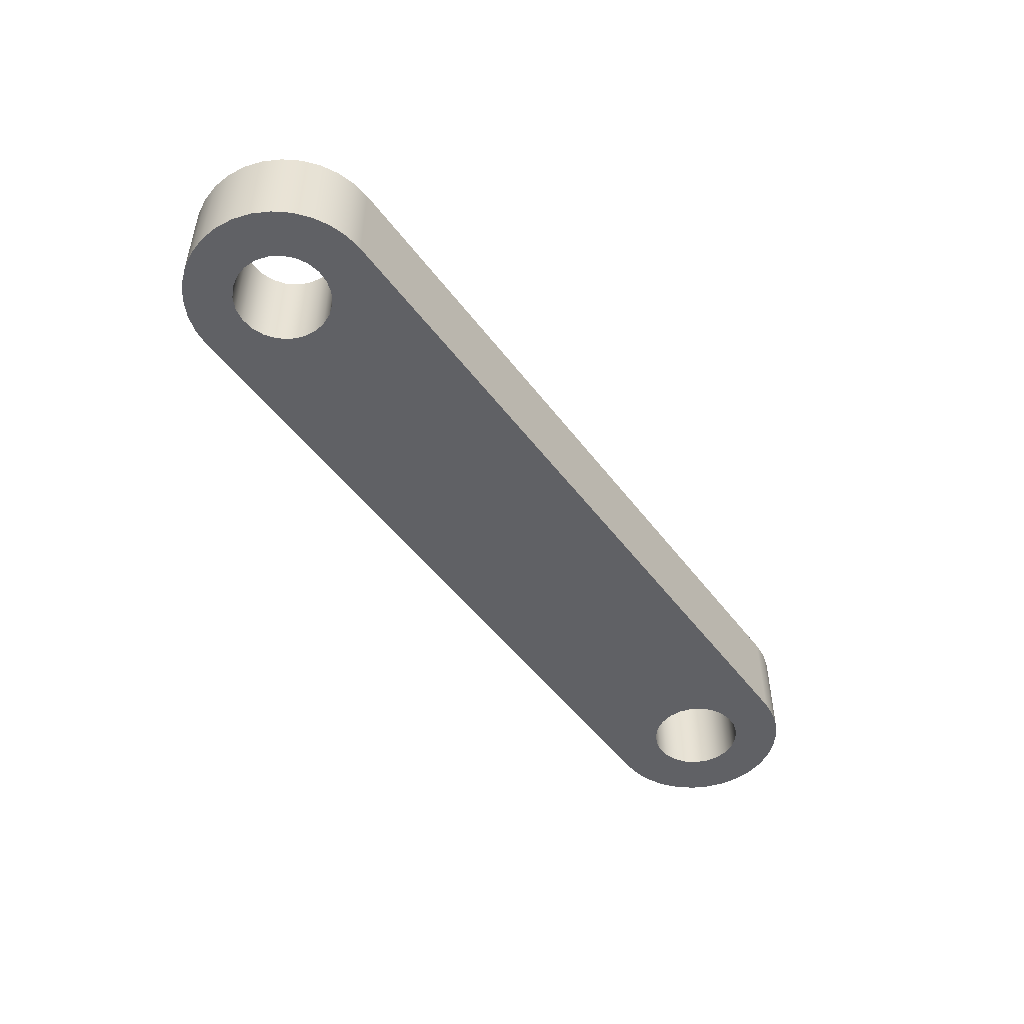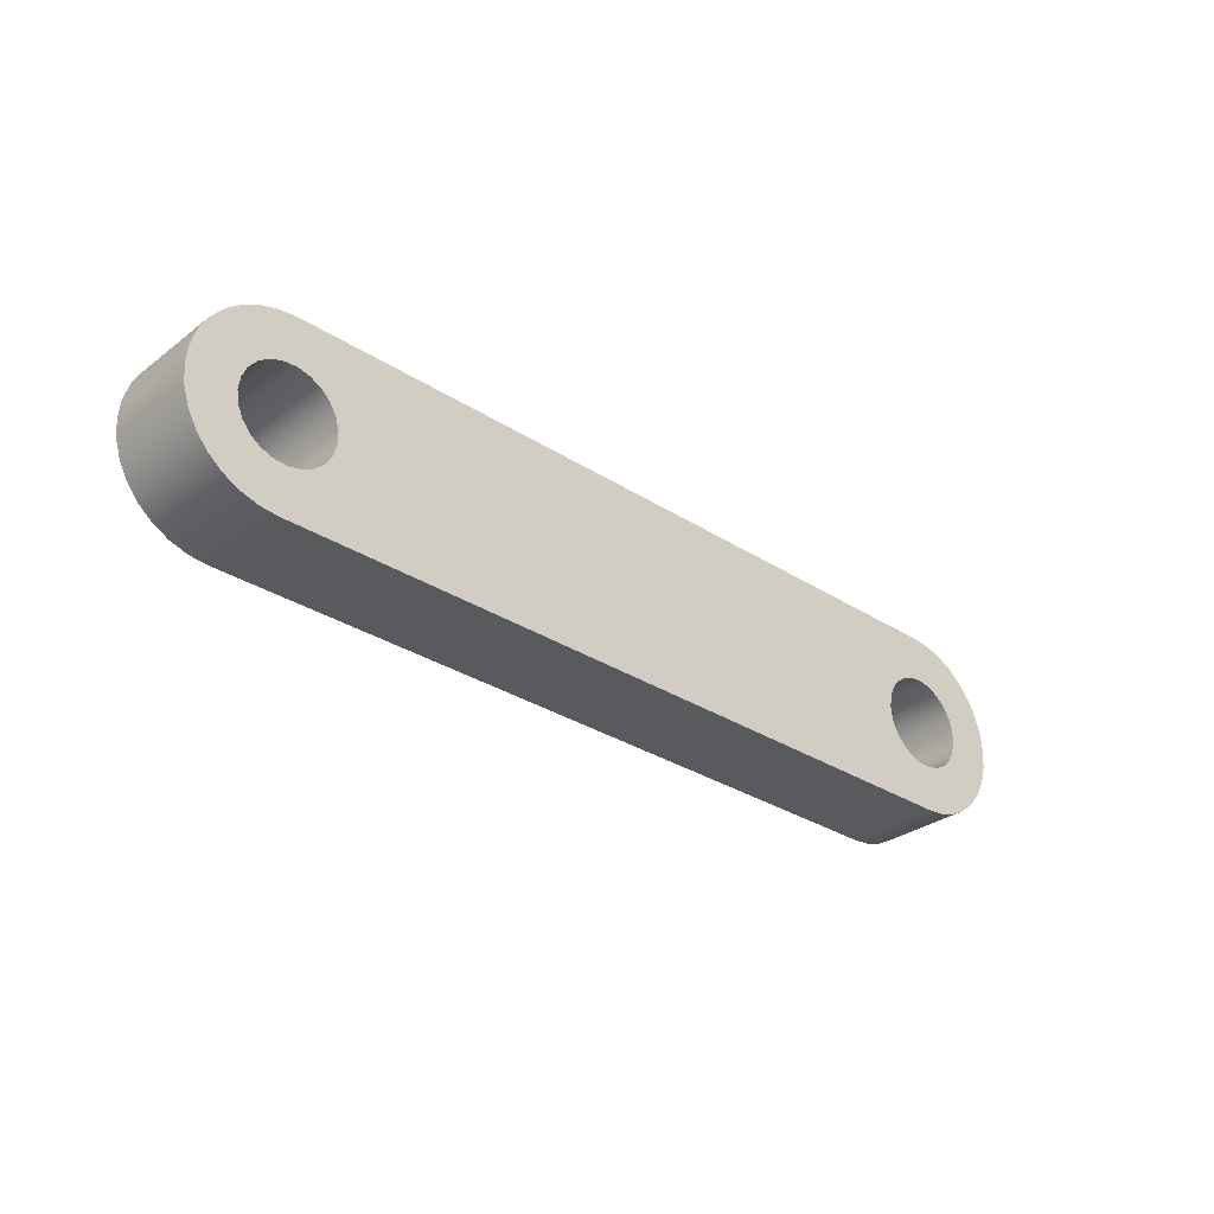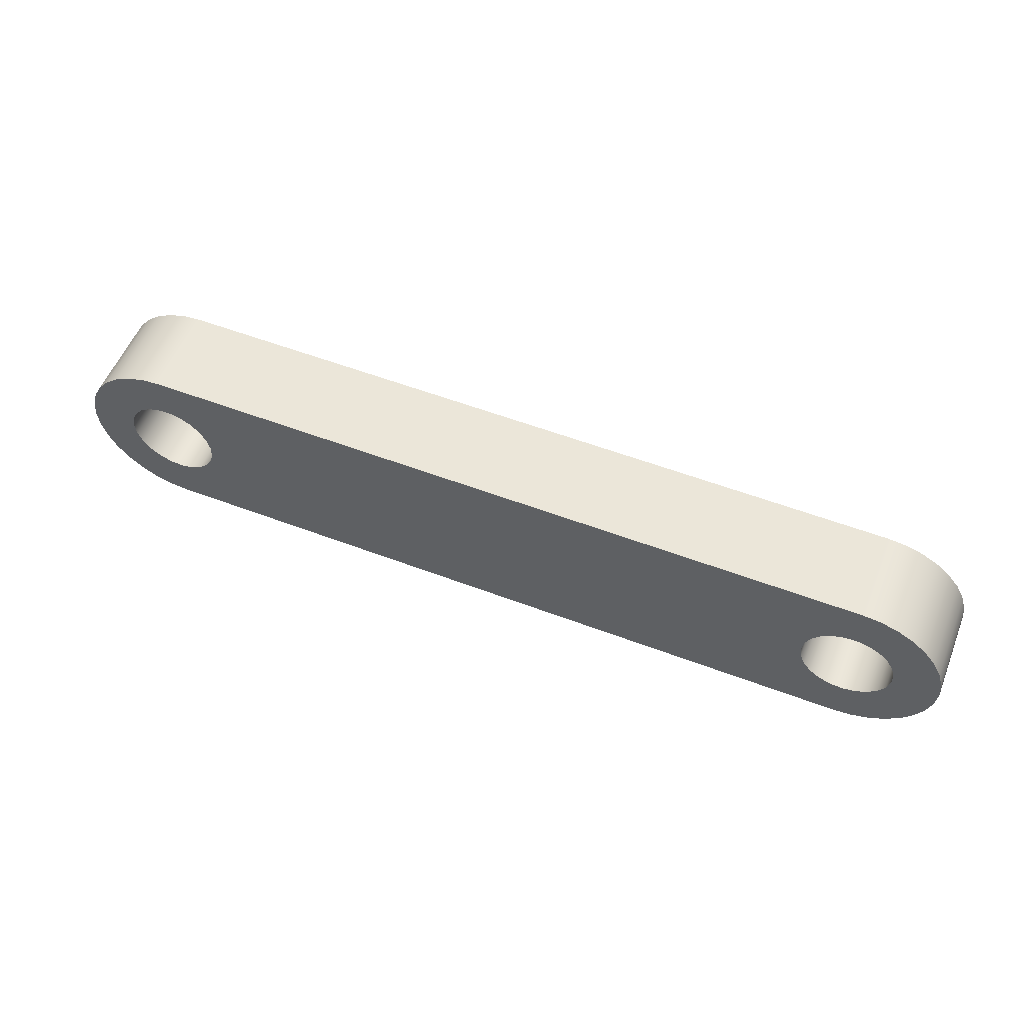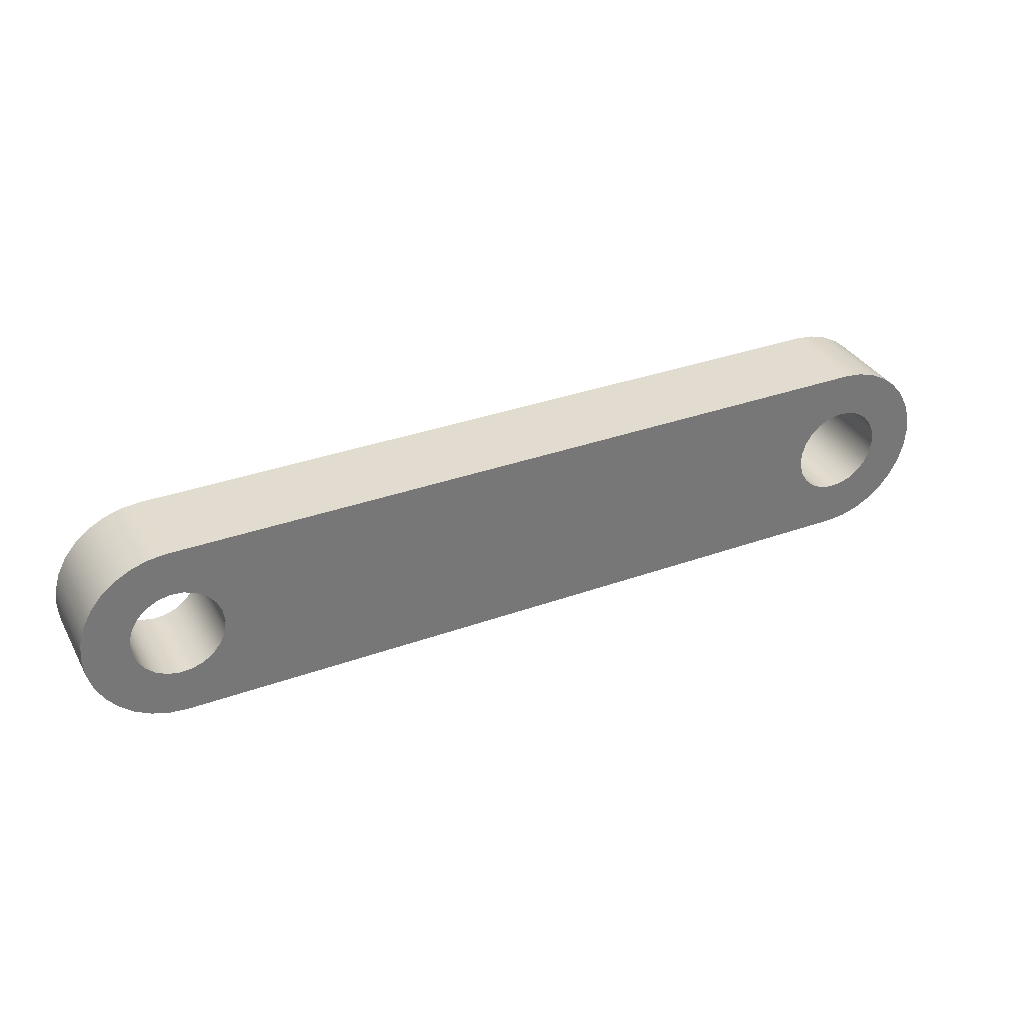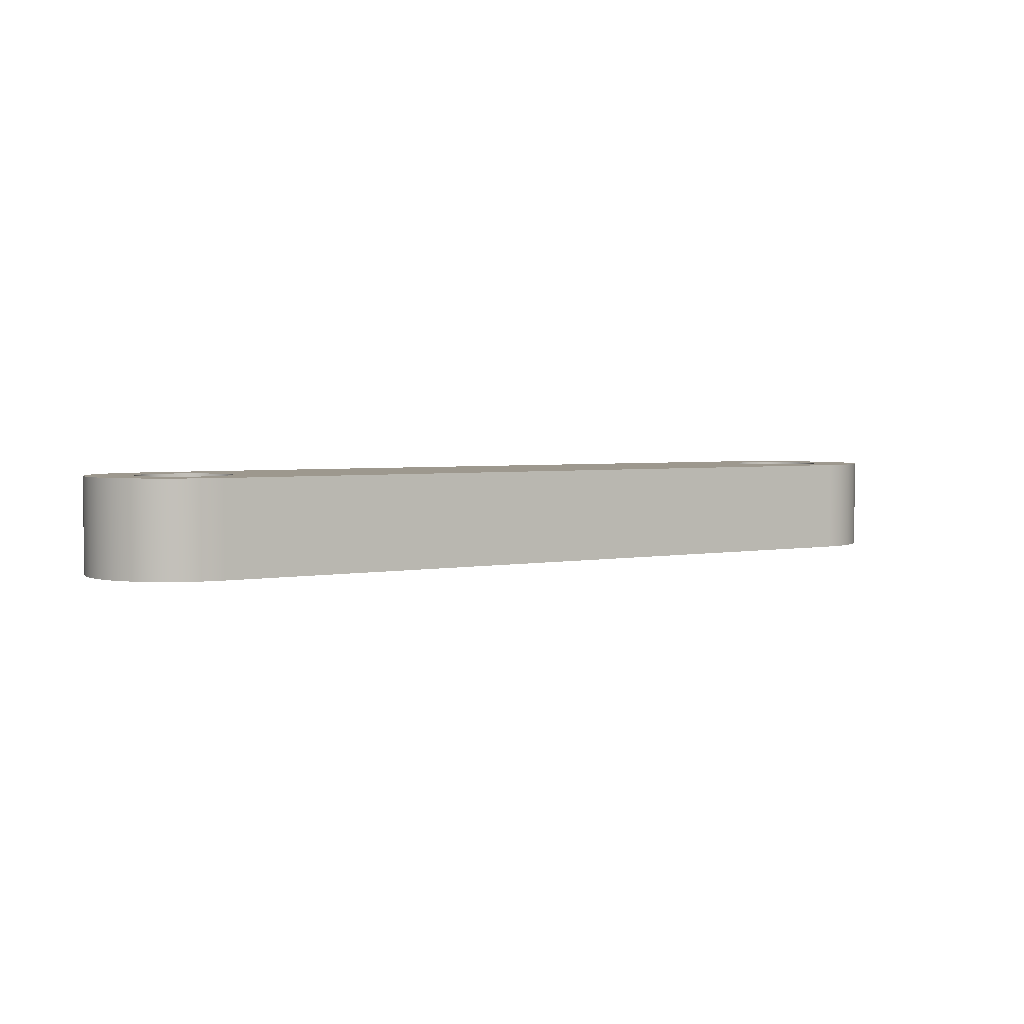
<metadata>
{"format":"obj","ext":"obj","renderer":"f3d","projection":"perspective","resolution":1024,"background":"white","views":[{"elev":-49.0,"azim":125.1,"up":"+Z"},{"elev":-30.7,"azim":-42.8,"up":"+Y"},{"elev":55.5,"azim":21.8,"up":"+Y"},{"elev":34.4,"azim":154.3,"up":"+Y"},{"elev":3.2,"azim":146.8,"up":"+Z"}]}
</metadata>
<code>
v -4.5 -6.123e-17 1
v -4.481 -0.1349 1
v -4.427 -0.2598 1
v -4.341 -0.3654 1
v -4.23 -0.4439 1
v -4.102 -0.4895 1
v -3.966 -0.4988 1
v -3.833 -0.4711 1
v -3.712 -0.4085 1
v -3.612 -0.3155 1
v -3.541 -0.1992 1
v -3.505 -0.06808 1
v -3.505 0.06808 1
v -3.541 0.1992 1
v -3.612 0.3155 1
v -3.712 0.4085 1
v -3.833 0.4711 1
v -3.966 0.4988 1
v -4.102 0.4895 1
v -4.23 0.4439 1
v -4.341 0.3654 1
v -4.427 0.2598 1
v -4.481 0.1349 1
v -4.5 -6.123e-17 0
v -4.481 0.1349 0
v -4.427 0.2598 0
v -4.341 0.3654 0
v -4.23 0.4439 0
v -4.102 0.4895 0
v -3.966 0.4988 0
v -3.833 0.4711 0
v -3.712 0.4085 0
v -3.612 0.3155 0
v -3.541 0.1992 0
v -3.505 0.06808 0
v -3.505 -0.06808 0
v -3.541 -0.1992 0
v -3.612 -0.3155 0
v -3.712 -0.4085 0
v -3.833 -0.4711 0
v -3.966 -0.4988 0
v -4.102 -0.4895 0
v -4.23 -0.4439 0
v -4.341 -0.3654 0
v -4.427 -0.2598 0
v -4.481 -0.1349 0
v -4.5 -6.123e-17 1
v -4.5 -6.123e-17 0
v 3.5 -6.123e-17 1
v 3.519 -0.1349 1
v 3.573 -0.2598 1
v 3.659 -0.3654 1
v 3.77 -0.4439 1
v 3.898 -0.4895 1
v 4.034 -0.4988 1
v 4.167 -0.4711 1
v 4.288 -0.4085 1
v 4.388 -0.3155 1
v 4.459 -0.1992 1
v 4.495 -0.06808 1
v 4.495 0.06808 1
v 4.459 0.1992 1
v 4.388 0.3155 1
v 4.288 0.4085 1
v 4.167 0.4711 1
v 4.034 0.4988 1
v 3.898 0.4895 1
v 3.77 0.4439 1
v 3.659 0.3654 1
v 3.573 0.2598 1
v 3.519 0.1349 1
v 3.5 -6.123e-17 0
v 3.519 0.1349 0
v 3.573 0.2598 0
v 3.659 0.3654 0
v 3.77 0.4439 0
v 3.898 0.4895 0
v 4.034 0.4988 0
v 4.167 0.4711 0
v 4.288 0.4085 0
v 4.388 0.3155 0
v 4.459 0.1992 0
v 4.495 0.06808 0
v 4.495 -0.06808 0
v 4.459 -0.1992 0
v 4.388 -0.3155 0
v 4.288 -0.4085 0
v 4.167 -0.4711 0
v 4.034 -0.4988 0
v 3.898 -0.4895 0
v 3.77 -0.4439 0
v 3.659 -0.3654 0
v 3.573 -0.2598 0
v 3.519 -0.1349 0
v 3.5 -6.123e-17 1
v 3.5 -6.123e-17 0
v -4 -1 0
v 4 -1 0
v 4 -1 1
v -4 -1 1
v -4 1 0
v -4.195 0.9808 0
v -4.383 0.9239 0
v -4.556 0.8315 0
v -4.707 0.7071 0
v -4.831 0.5556 0
v -4.924 0.3827 0
v -4.981 0.1951 0
v -5 6.123e-17 0
v -4.981 -0.1951 0
v -4.924 -0.3827 0
v -4.831 -0.5556 0
v -4.707 -0.7071 0
v -4.556 -0.8315 0
v -4.383 -0.9239 0
v -4.195 -0.9808 0
v -4 -1 0
v -4 -1 1
v -4.195 -0.9808 1
v -4.383 -0.9239 1
v -4.556 -0.8315 1
v -4.707 -0.7071 1
v -4.831 -0.5556 1
v -4.924 -0.3827 1
v -4.981 -0.1951 1
v -5 6.123e-17 1
v -4.981 0.1951 1
v -4.924 0.3827 1
v -4.831 0.5556 1
v -4.707 0.7071 1
v -4.556 0.8315 1
v -4.383 0.9239 1
v -4.195 0.9808 1
v -4 1 1
v 4 1 0
v -4 1 0
v -4 1 1
v 4 1 1
v 4 -1 0
v 4.195 -0.9808 0
v 4.383 -0.9239 0
v 4.556 -0.8315 0
v 4.707 -0.7071 0
v 4.831 -0.5556 0
v 4.924 -0.3827 0
v 4.981 -0.1951 0
v 5 -6.123e-17 0
v 4.981 0.1951 0
v 4.924 0.3827 0
v 4.831 0.5556 0
v 4.707 0.7071 0
v 4.556 0.8315 0
v 4.383 0.9239 0
v 4.195 0.9808 0
v 4 1 0
v 4 1 1
v 4.195 0.9808 1
v 4.383 0.9239 1
v 4.556 0.8315 1
v 4.707 0.7071 1
v 4.831 0.5556 1
v 4.924 0.3827 1
v 4.981 0.1951 1
v 5 -6.123e-17 1
v 4.981 -0.1951 1
v 4.924 -0.3827 1
v 4.831 -0.5556 1
v 4.707 -0.7071 1
v 4.556 -0.8315 1
v 4.383 -0.9239 1
v 4.195 -0.9808 1
v 4 -1 1
v 3.5 -6.123e-17 1
v 3.519 0.1349 1
v 3.573 0.2598 1
v 3.659 0.3654 1
v 3.77 0.4439 1
v 3.898 0.4895 1
v 4.034 0.4988 1
v 4.167 0.4711 1
v 4.288 0.4085 1
v 4.388 0.3155 1
v 4.459 0.1992 1
v 4.495 0.06808 1
v 4.495 -0.06808 1
v 4.459 -0.1992 1
v 4.388 -0.3155 1
v 4.288 -0.4085 1
v 4.167 -0.4711 1
v 4.034 -0.4988 1
v 3.898 -0.4895 1
v 3.77 -0.4439 1
v 3.659 -0.3654 1
v 3.573 -0.2598 1
v 3.519 -0.1349 1
v -4.5 -6.123e-17 1
v -4.481 0.1349 1
v -4.427 0.2598 1
v -4.341 0.3654 1
v -4.23 0.4439 1
v -4.102 0.4895 1
v -3.966 0.4988 1
v -3.833 0.4711 1
v -3.712 0.4085 1
v -3.612 0.3155 1
v -3.541 0.1992 1
v -3.505 0.06808 1
v -3.505 -0.06808 1
v -3.541 -0.1992 1
v -3.612 -0.3155 1
v -3.712 -0.4085 1
v -3.833 -0.4711 1
v -3.966 -0.4988 1
v -4.102 -0.4895 1
v -4.23 -0.4439 1
v -4.341 -0.3654 1
v -4.427 -0.2598 1
v -4.481 -0.1349 1
v 4 -1 1
v 4.195 -0.9808 1
v 4.383 -0.9239 1
v 4.556 -0.8315 1
v 4.707 -0.7071 1
v 4.831 -0.5556 1
v 4.924 -0.3827 1
v 4.981 -0.1951 1
v 5 -6.123e-17 1
v 4.981 0.1951 1
v 4.924 0.3827 1
v 4.831 0.5556 1
v 4.707 0.7071 1
v 4.556 0.8315 1
v 4.383 0.9239 1
v 4.195 0.9808 1
v 4 1 1
v -4 1 1
v -4.195 0.9808 1
v -4.383 0.9239 1
v -4.556 0.8315 1
v -4.707 0.7071 1
v -4.831 0.5556 1
v -4.924 0.3827 1
v -4.981 0.1951 1
v -5 6.123e-17 1
v -4.981 -0.1951 1
v -4.924 -0.3827 1
v -4.831 -0.5556 1
v -4.707 -0.7071 1
v -4.556 -0.8315 1
v -4.383 -0.9239 1
v -4.195 -0.9808 1
v -4 -1 1
v 3.5 -6.123e-17 0
v 3.519 -0.1349 0
v 3.573 -0.2598 0
v 3.659 -0.3654 0
v 3.77 -0.4439 0
v 3.898 -0.4895 0
v 4.034 -0.4988 0
v 4.167 -0.4711 0
v 4.288 -0.4085 0
v 4.388 -0.3155 0
v 4.459 -0.1992 0
v 4.495 -0.06808 0
v 4.495 0.06808 0
v 4.459 0.1992 0
v 4.388 0.3155 0
v 4.288 0.4085 0
v 4.167 0.4711 0
v 4.034 0.4988 0
v 3.898 0.4895 0
v 3.77 0.4439 0
v 3.659 0.3654 0
v 3.573 0.2598 0
v 3.519 0.1349 0
v -4.5 -6.123e-17 0
v -4.481 -0.1349 0
v -4.427 -0.2598 0
v -4.341 -0.3654 0
v -4.23 -0.4439 0
v -4.102 -0.4895 0
v -3.966 -0.4988 0
v -3.833 -0.4711 0
v -3.712 -0.4085 0
v -3.612 -0.3155 0
v -3.541 -0.1992 0
v -3.505 -0.06808 0
v -3.505 0.06808 0
v -3.541 0.1992 0
v -3.612 0.3155 0
v -3.712 0.4085 0
v -3.833 0.4711 0
v -3.966 0.4988 0
v -4.102 0.4895 0
v -4.23 0.4439 0
v -4.341 0.3654 0
v -4.427 0.2598 0
v -4.481 0.1349 0
v 4 1 0
v 4.195 0.9808 0
v 4.383 0.9239 0
v 4.556 0.8315 0
v 4.707 0.7071 0
v 4.831 0.5556 0
v 4.924 0.3827 0
v 4.981 0.1951 0
v 5 -6.123e-17 0
v 4.981 -0.1951 0
v 4.924 -0.3827 0
v 4.831 -0.5556 0
v 4.707 -0.7071 0
v 4.556 -0.8315 0
v 4.383 -0.9239 0
v 4.195 -0.9808 0
v 4 -1 0
v -4 -1 0
v -4.195 -0.9808 0
v -4.383 -0.9239 0
v -4.556 -0.8315 0
v -4.707 -0.7071 0
v -4.831 -0.5556 0
v -4.924 -0.3827 0
v -4.981 -0.1951 0
v -5 6.123e-17 0
v -4.981 0.1951 0
v -4.924 0.3827 0
v -4.831 0.5556 0
v -4.707 0.7071 0
v -4.556 0.8315 0
v -4.383 0.9239 0
v -4.195 0.9808 0
v -4 1 0
g 3a05361a-e30e-11ea-bb29-54bf646e7e1f
f 2 46 1
f 1 46 48
f 47 24 23
f 23 24 25
f 23 25 22
f 22 25 26
f 22 26 21
f 21 26 27
f 21 27 20
f 20 27 28
f 20 28 19
f 19 28 29
f 19 29 18
f 18 29 30
f 18 30 17
f 17 30 31
f 17 31 16
f 16 31 32
f 16 32 15
f 15 32 33
f 15 33 14
f 14 33 34
f 14 34 13
f 13 34 35
f 13 35 12
f 12 35 36
f 12 36 11
f 11 36 37
f 11 37 10
f 10 37 38
f 10 38 9
f 9 38 39
f 9 39 8
f 8 39 40
f 8 40 7
f 7 40 41
f 7 41 6
f 6 41 42
f 6 42 5
f 5 42 43
f 5 43 4
f 4 43 44
f 4 44 3
f 3 44 45
f 3 45 2
f 2 45 46
g 3a058440-e30e-11ea-9df9-54bf646e7e1f
f 50 94 49
f 49 94 96
f 95 72 71
f 71 72 73
f 71 73 70
f 70 73 74
f 70 74 69
f 69 74 75
f 69 75 68
f 68 75 76
f 68 76 67
f 67 76 77
f 67 77 66
f 66 77 78
f 66 78 65
f 65 78 79
f 65 79 64
f 64 79 80
f 64 80 63
f 63 80 81
f 63 81 62
f 62 81 82
f 62 82 61
f 61 82 83
f 61 83 60
f 60 83 84
f 60 84 59
f 59 84 85
f 59 85 58
f 58 85 86
f 58 86 57
f 57 86 87
f 57 87 56
f 56 87 88
f 56 88 55
f 55 88 89
f 55 89 54
f 54 89 90
f 54 90 53
f 53 90 91
f 53 91 52
f 52 91 92
f 52 92 51
f 51 92 93
f 51 93 50
f 50 93 94
g 3a05ab2e-e30e-11ea-8bde-54bf646e7e1f
f 97 98 100
f 100 98 99
g 3a05f94c-e30e-11ea-96d0-54bf646e7e1f
f 134 101 133
f 133 101 102
f 133 102 132
f 132 102 103
f 132 103 131
f 131 103 104
f 131 104 130
f 130 104 105
f 130 105 129
f 129 105 106
f 129 106 128
f 128 106 107
f 128 107 127
f 127 107 108
f 127 108 126
f 126 108 109
f 126 109 125
f 125 109 110
f 125 110 124
f 124 110 111
f 124 111 123
f 123 111 112
f 123 112 122
f 122 112 113
f 122 113 121
f 121 113 114
f 121 114 120
f 120 114 115
f 120 115 119
f 119 115 116
f 119 116 118
f 118 116 117
g 3a066e9a-e30e-11ea-9723-54bf646e7e1f
f 135 136 138
f 138 136 137
g 3a06bd1a-e30e-11ea-8b6c-54bf646e7e1f
f 172 139 171
f 171 139 140
f 171 140 170
f 170 140 141
f 170 141 169
f 169 141 142
f 169 142 168
f 168 142 143
f 168 143 167
f 167 143 144
f 167 144 166
f 166 144 145
f 166 145 165
f 165 145 146
f 165 146 164
f 164 146 147
f 164 147 163
f 163 147 148
f 163 148 162
f 162 148 149
f 162 149 161
f 161 149 150
f 161 150 160
f 160 150 151
f 160 151 159
f 159 151 152
f 159 152 158
f 158 152 153
f 158 153 157
f 157 153 154
f 157 154 156
f 156 154 155
g 3a070adc-e30e-11ea-ad88-54bf646e7e1f
f 174 207 173
f 173 207 208
f 173 208 195
f 195 208 209
f 195 209 194
f 194 209 210
f 194 210 193
f 193 210 211
f 193 211 192
f 192 211 212
f 192 212 219
f 219 212 252
f 252 212 213
f 252 213 249
f 249 213 248
f 248 213 214
f 248 214 247
f 247 214 215
f 247 215 246
f 246 215 216
f 246 216 217
f 207 174 206
f 206 174 175
f 206 175 205
f 205 175 176
f 205 176 204
f 204 176 177
f 204 177 203
f 203 177 235
f 203 235 236
f 177 178 235
f 235 178 232
f 235 232 233
f 232 178 231
f 231 178 179
f 231 179 230
f 230 179 180
f 230 180 181
f 230 181 229
f 229 181 182
f 229 182 228
f 228 182 183
f 228 183 184
f 228 184 227
f 227 184 185
f 227 185 226
f 226 185 186
f 226 186 187
f 226 187 225
f 225 187 188
f 225 188 224
f 224 188 189
f 224 189 190
f 224 190 223
f 223 190 191
f 223 191 222
f 222 191 219
f 222 219 221
f 221 219 220
f 191 192 219
f 218 196 244
f 244 196 197
f 244 197 243
f 243 197 198
f 243 198 242
f 242 198 199
f 242 199 200
f 242 200 241
f 241 200 201
f 241 201 240
f 240 201 202
f 240 202 239
f 239 202 236
f 239 236 238
f 238 236 237
f 202 203 236
f 246 217 245
f 245 217 218
f 245 218 244
f 233 234 235
f 249 250 252
f 252 250 251
g 3a077fe2-e30e-11ea-b9a3-54bf646e7e1f
f 254 287 253
f 253 287 288
f 253 288 275
f 275 288 289
f 275 289 274
f 274 289 290
f 274 290 273
f 273 290 291
f 273 291 272
f 272 291 292
f 272 292 299
f 299 292 332
f 332 292 293
f 332 293 329
f 329 293 328
f 328 293 294
f 328 294 327
f 327 294 295
f 327 295 326
f 326 295 296
f 326 296 297
f 287 254 286
f 286 254 255
f 286 255 285
f 285 255 256
f 285 256 284
f 284 256 257
f 284 257 283
f 283 257 315
f 283 315 316
f 257 258 315
f 315 258 312
f 315 312 313
f 312 258 311
f 311 258 259
f 311 259 310
f 310 259 260
f 310 260 261
f 310 261 309
f 309 261 262
f 309 262 308
f 308 262 263
f 308 263 264
f 308 264 307
f 307 264 265
f 307 265 306
f 306 265 266
f 306 266 267
f 306 267 305
f 305 267 268
f 305 268 304
f 304 268 269
f 304 269 270
f 304 270 303
f 303 270 271
f 303 271 302
f 302 271 299
f 302 299 301
f 301 299 300
f 271 272 299
f 298 276 324
f 324 276 277
f 324 277 323
f 323 277 278
f 323 278 322
f 322 278 279
f 322 279 280
f 322 280 321
f 321 280 281
f 321 281 320
f 320 281 282
f 320 282 319
f 319 282 316
f 319 316 318
f 318 316 317
f 282 283 316
f 326 297 325
f 325 297 298
f 325 298 324
f 313 314 315
f 329 330 332
f 332 330 331

</code>
